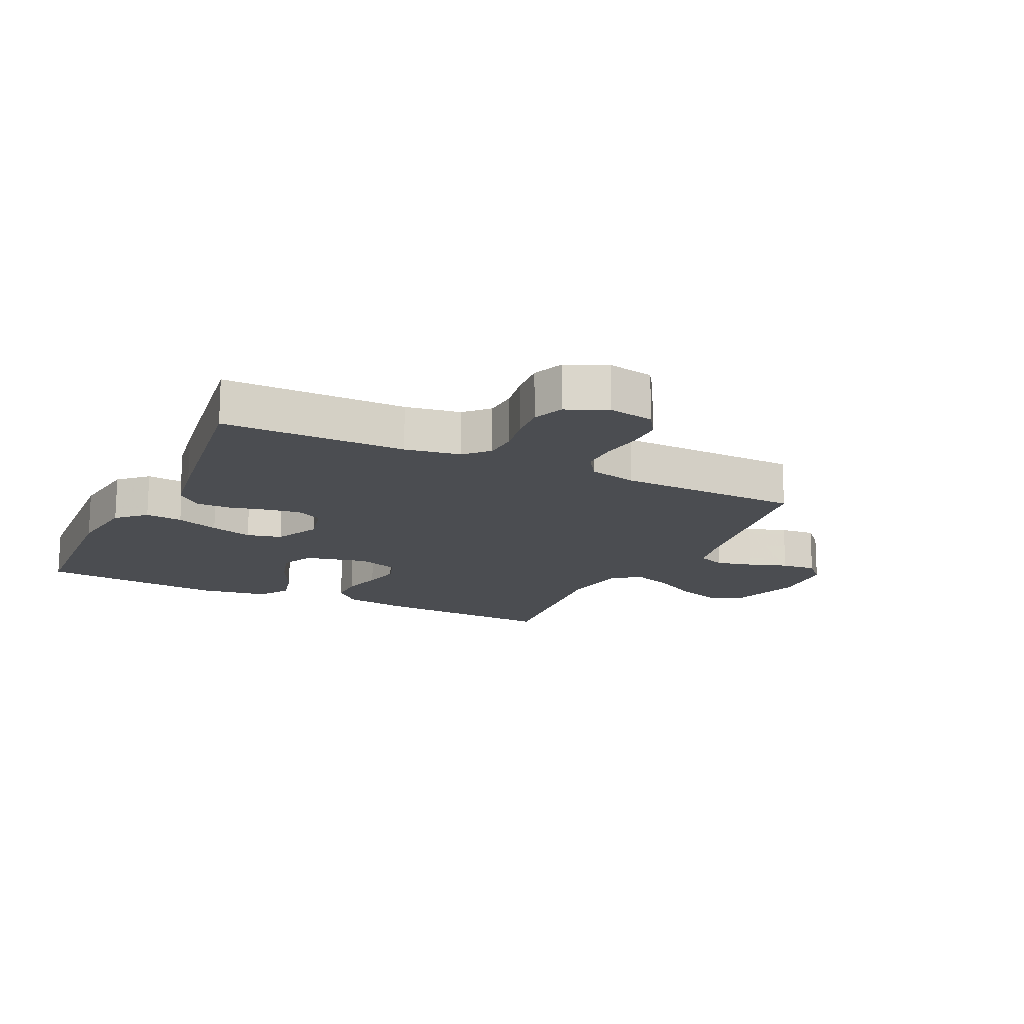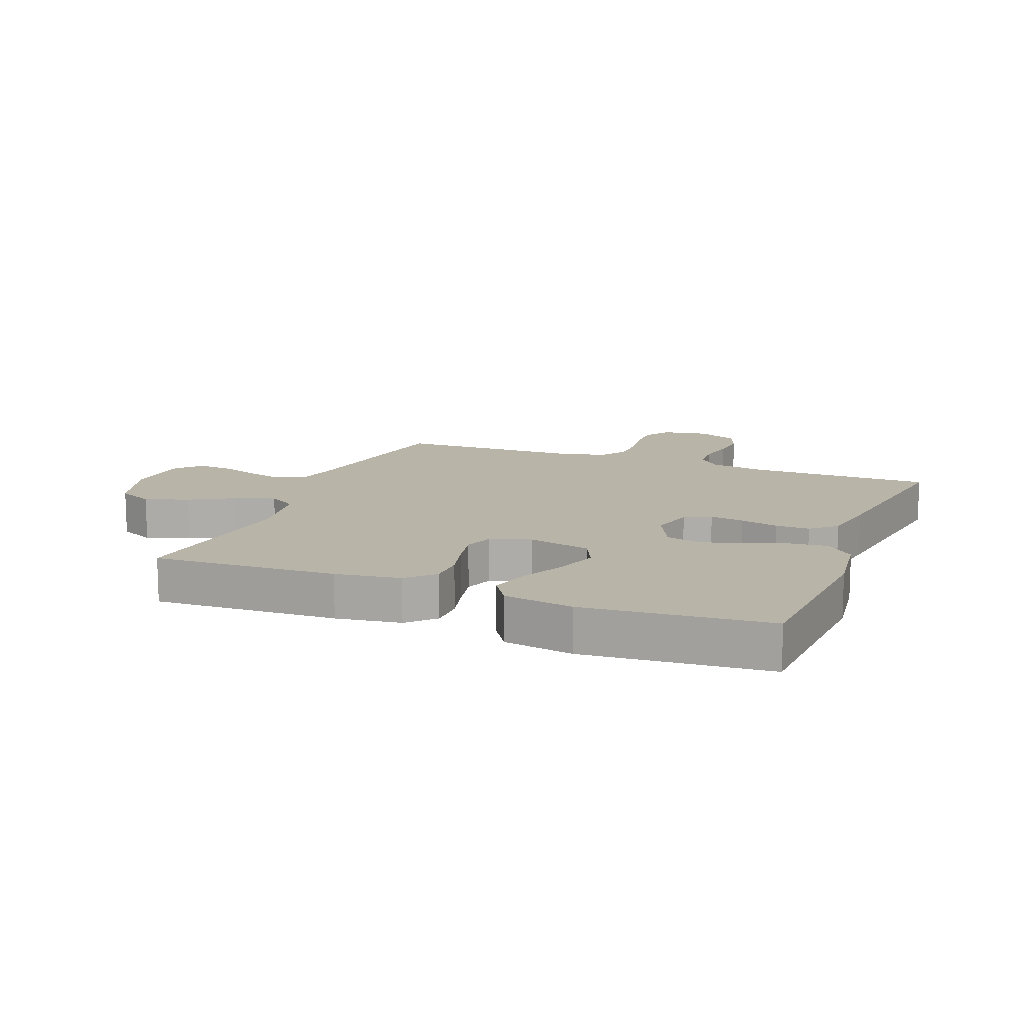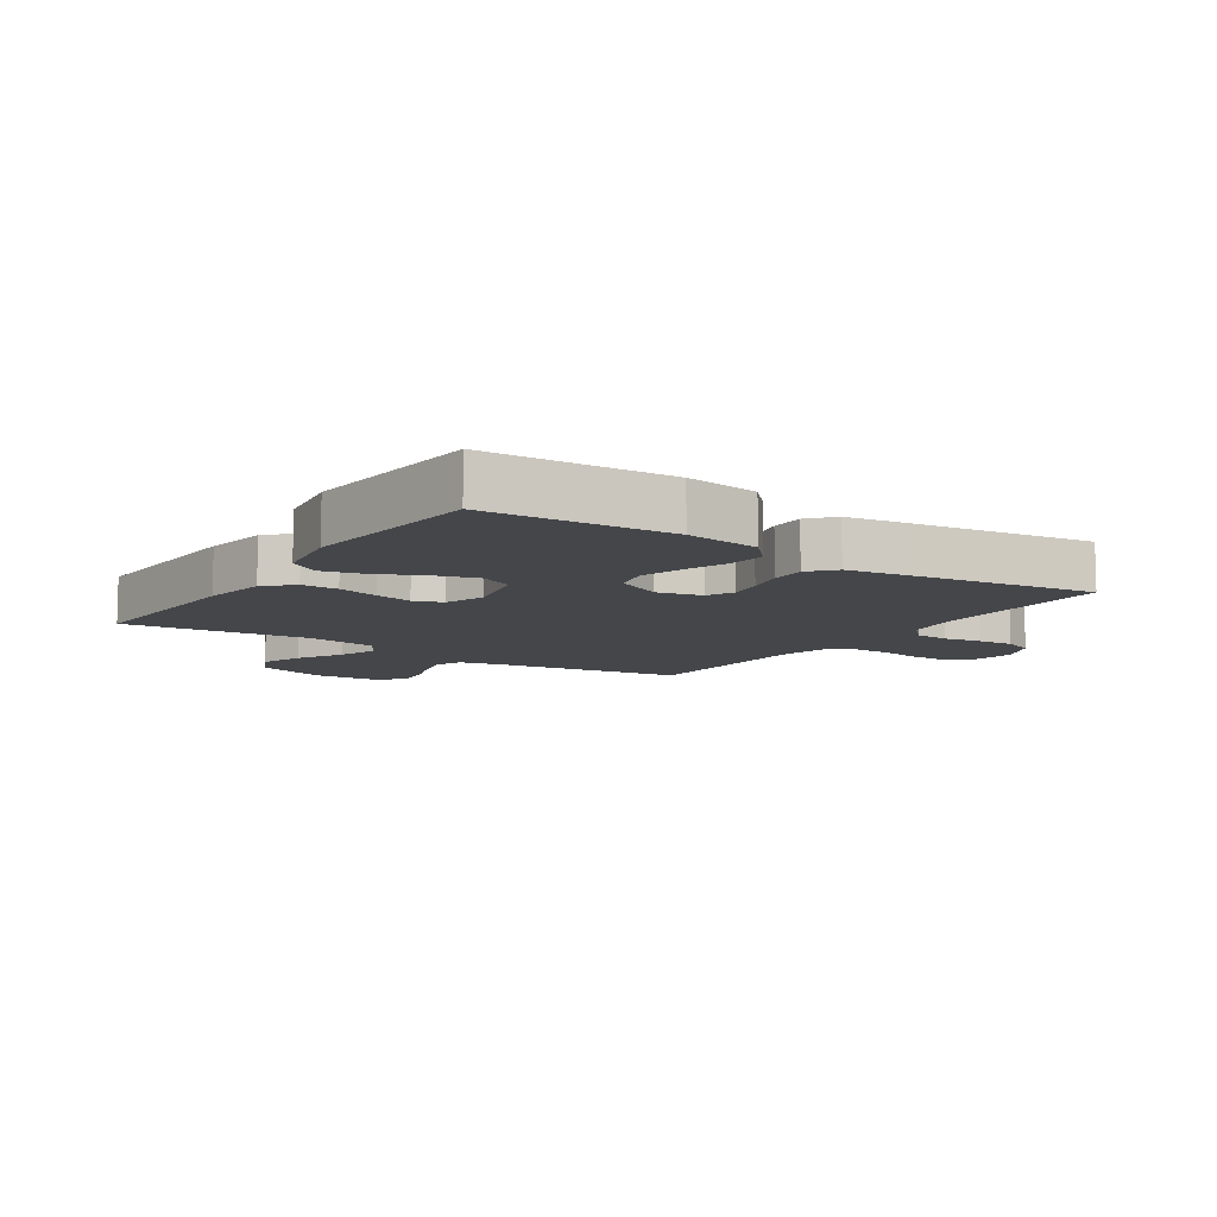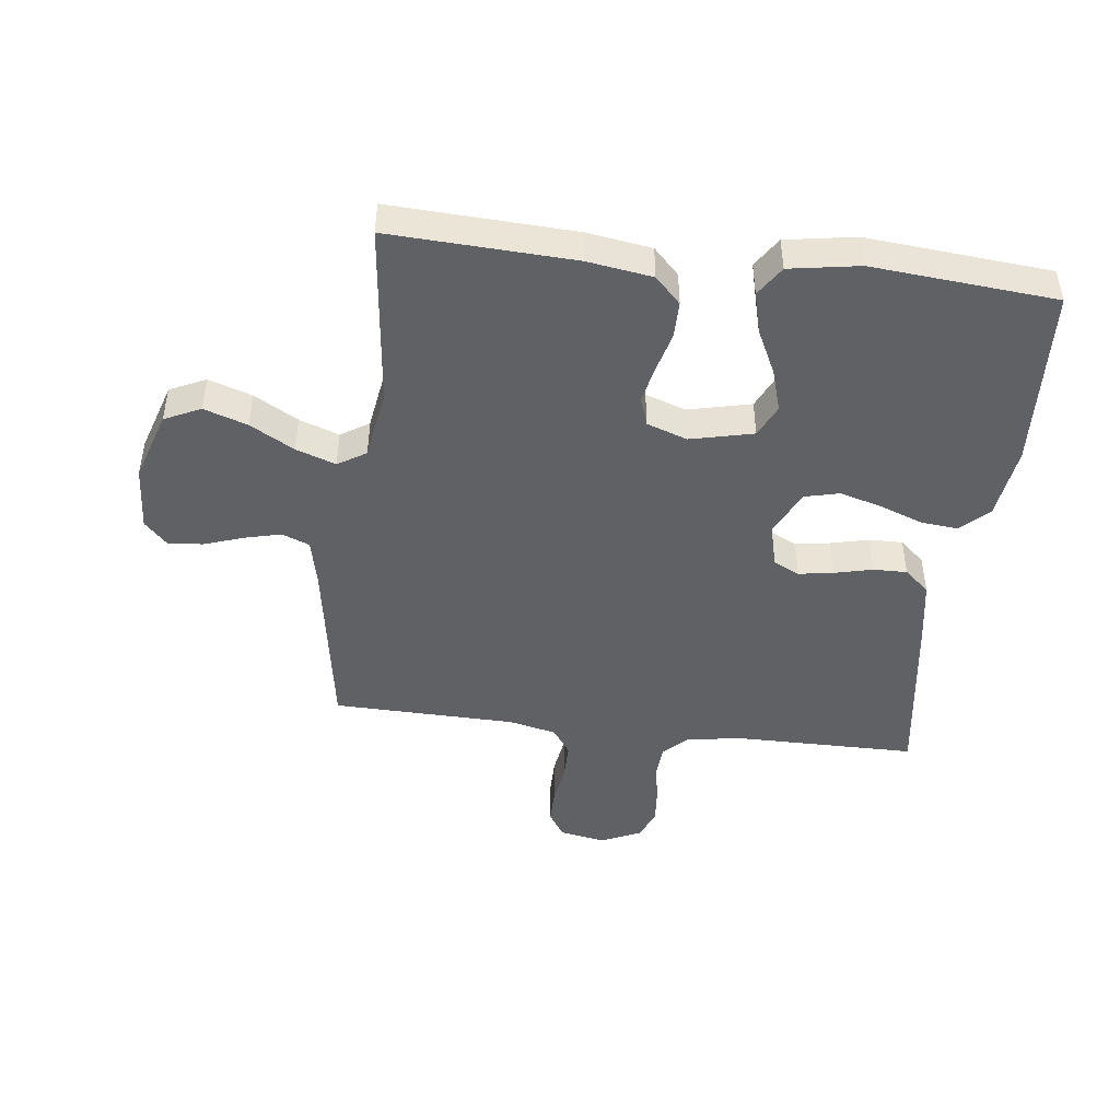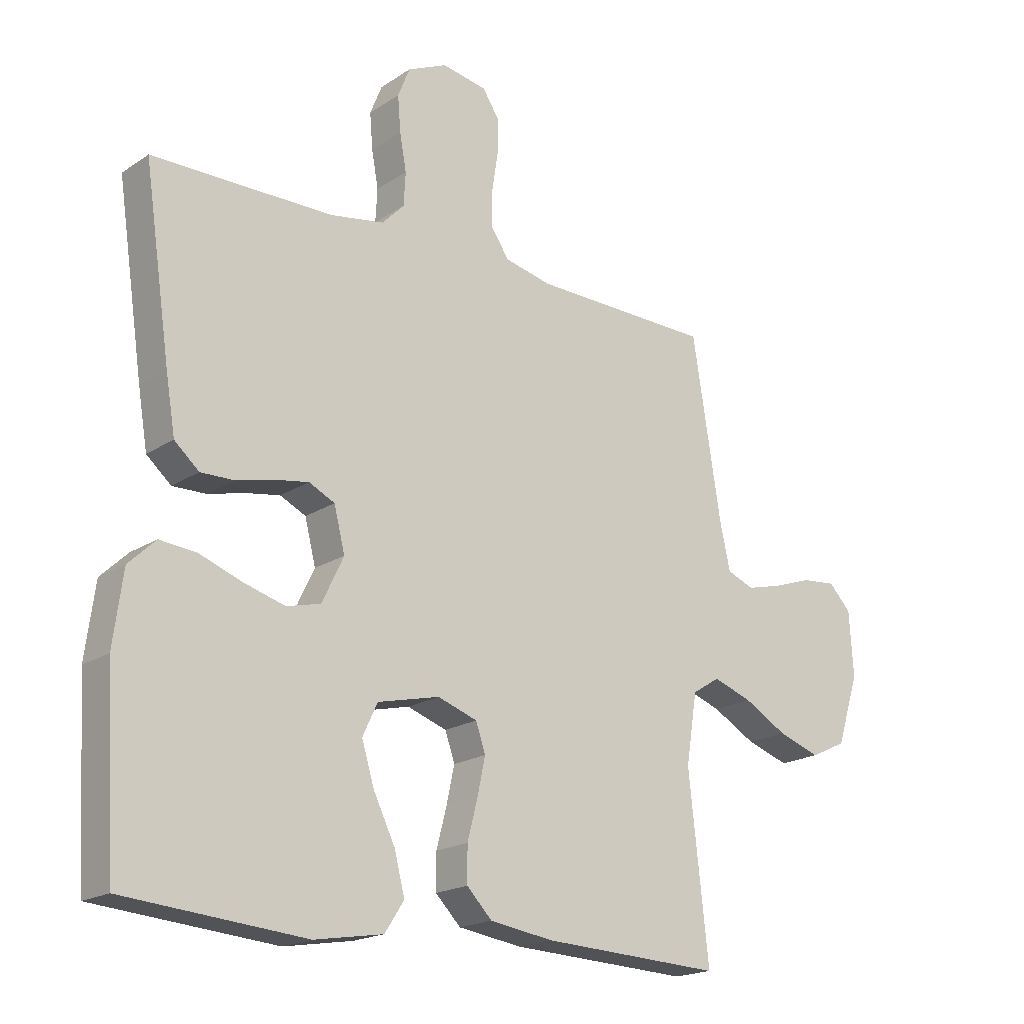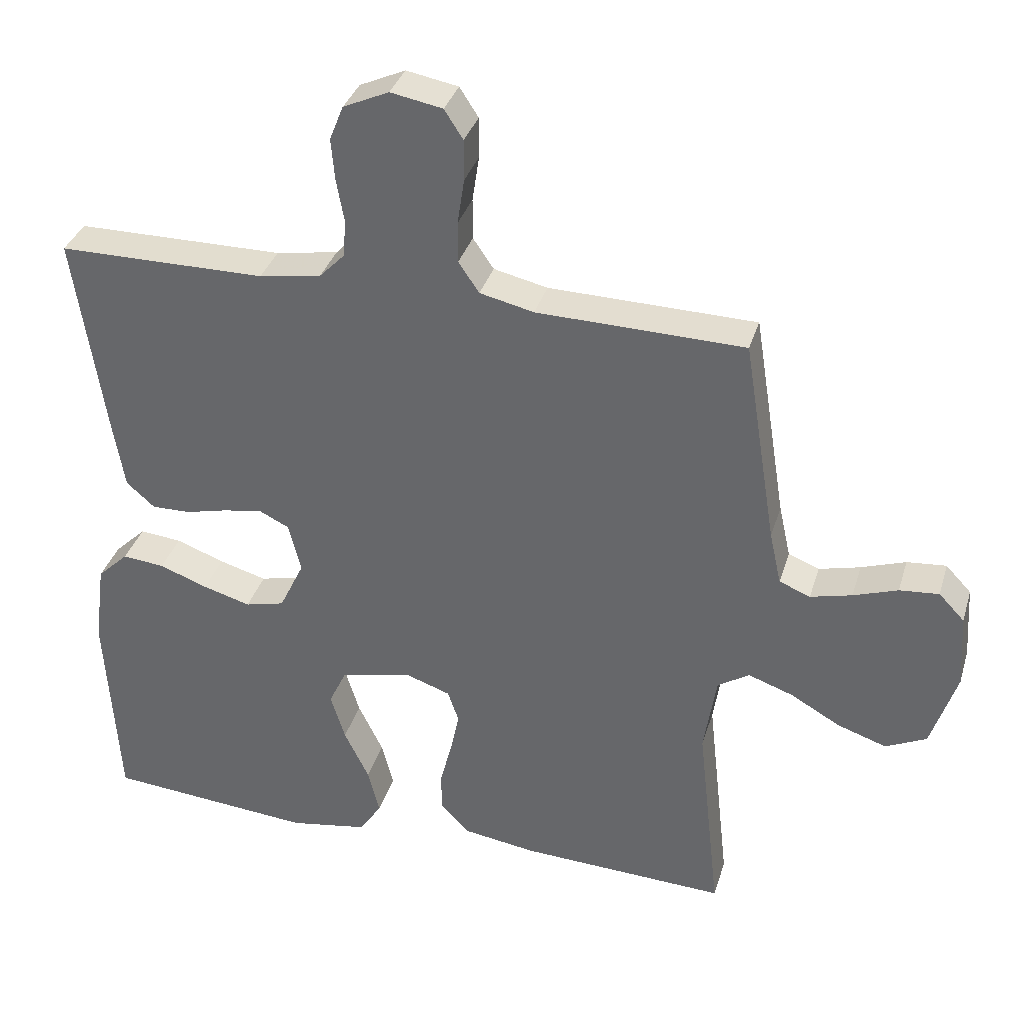
<metadata>
{"format":"obj","ext":"obj","renderer":"f3d","projection":"perspective","resolution":1024,"background":"white","views":[{"elev":-15.9,"azim":-25.6,"up":"+Y"},{"elev":13.0,"azim":-158.4,"up":"+Y"},{"elev":-9.4,"azim":-123.9,"up":"+Y"},{"elev":-45.9,"azim":173.1,"up":"+Y"},{"elev":-18.9,"azim":-39.0,"up":"+Z"},{"elev":34.9,"azim":16.0,"up":"+Z"}]}
</metadata>
<code>
v -0.5 0.07 0.5
v -0.2 0.07 0.501
v -0.11 0.07 0.516
v -0.073 0.07 0.554
v -0.07 0.07 0.609
v -0.081 0.07 0.67
v -0.086 0.07 0.73
v -0.066 0.07 0.78
v 0 0.07 0.81
v 0.075 0.07 0.796
v 0.102 0.07 0.754
v 0.102 0.07 0.695
v 0.092 0.07 0.629
v 0.092 0.07 0.569
v 0.122 0.07 0.525
v 0.2 0.07 0.507
v 0.5 0.07 0.5
v 0.548 0.07 0.2
v 0.565 0.07 0.123
v 0.61 0.07 0.105
v 0.67 0.07 0.12
v 0.734 0.07 0.142
v 0.791 0.07 0.147
v 0.828 0.07 0.108
v 0.835 0.07 0
v 0.798 0.07 -0.115
v 0.739 0.07 -0.143
v 0.668 0.07 -0.119
v 0.596 0.07 -0.078
v 0.531 0.07 -0.055
v 0.485 0.07 -0.084
v 0.467 0.07 -0.2
v 0.5 0.07 -0.5
v 0.2 0.07 -0.486
v 0.094 0.07 -0.47
v 0.052 0.07 -0.427
v 0.052 0.07 -0.368
v 0.069 0.07 -0.302
v 0.082 0.07 -0.241
v 0.066 0.07 -0.194
v 0 0.07 -0.171
v -0.103 0.07 -0.195
v -0.128 0.07 -0.248
v -0.107 0.07 -0.317
v -0.071 0.07 -0.391
v -0.054 0.07 -0.458
v -0.086 0.07 -0.507
v -0.2 0.07 -0.526
v -0.5 0.07 -0.5
v -0.518 0.07 -0.2
v -0.502 0.07 -0.08
v -0.457 0.07 -0.037
v -0.396 0.07 -0.043
v -0.326 0.07 -0.069
v -0.257 0.07 -0.089
v -0.2 0.07 -0.075
v -0.164 0.07 0
v -0.182 0.07 0.072
v -0.225 0.07 0.093
v -0.281 0.07 0.084
v -0.343 0.07 0.069
v -0.399 0.07 0.068
v -0.44 0.07 0.104
v -0.456 0.07 0.2
v -0.5 0 0.5
v -0.2 0 0.501
v -0.11 0 0.516
v -0.073 0 0.554
v -0.07 0 0.609
v -0.081 0 0.67
v -0.086 0 0.73
v -0.066 0 0.78
v 0 0 0.81
v 0.075 0 0.796
v 0.102 0 0.754
v 0.102 0 0.695
v 0.092 0 0.629
v 0.092 0 0.569
v 0.122 0 0.525
v 0.2 0 0.507
v 0.5 0 0.5
v 0.548 0 0.2
v 0.565 0 0.123
v 0.61 0 0.105
v 0.67 0 0.12
v 0.734 0 0.142
v 0.791 0 0.147
v 0.828 0 0.108
v 0.835 0 0
v 0.798 0 -0.115
v 0.739 0 -0.143
v 0.668 0 -0.119
v 0.596 0 -0.078
v 0.531 0 -0.055
v 0.485 0 -0.084
v 0.467 0 -0.2
v 0.5 0 -0.5
v 0.2 0 -0.486
v 0.094 0 -0.47
v 0.052 0 -0.427
v 0.052 0 -0.368
v 0.069 0 -0.302
v 0.082 0 -0.241
v 0.066 0 -0.194
v 0 0 -0.171
v -0.103 0 -0.195
v -0.128 0 -0.248
v -0.107 0 -0.317
v -0.071 0 -0.391
v -0.054 0 -0.458
v -0.086 0 -0.507
v -0.2 0 -0.526
v -0.5 0 -0.5
v -0.518 0 -0.2
v -0.502 0 -0.08
v -0.457 0 -0.037
v -0.396 0 -0.043
v -0.326 0 -0.069
v -0.257 0 -0.089
v -0.2 0 -0.075
v -0.164 0 0
v -0.182 0 0.072
v -0.225 0 0.093
v -0.281 0 0.084
v -0.343 0 0.069
v -0.399 0 0.068
v -0.44 0 0.104
v -0.456 0 0.2
f 64 1 2
f 63 64 2
f 62 63 2
f 61 62 2
f 60 61 2
f 59 60 2 3
f 58 59 3 4
f 57 58 4
f 52 53 54
f 51 52 54
f 50 51 54
f 49 50 54
f 48 49 54
f 47 48 54
f 46 47 54
f 45 46 54
f 44 45 54
f 43 44 54 55
f 42 43 55 56
f 36 37 38
f 35 36 38
f 34 35 38
f 33 34 38
f 32 33 38
f 31 32 38 39
f 30 31 39 40
f 27 28 29
f 26 27 29
f 25 26 29
f 24 25 29
f 23 24 29
f 22 23 29
f 21 22 29
f 20 21 29 30
f 30 40 41
f 20 30 41
f 19 20 41
f 16 17 18
f 42 56 57
f 41 42 57
f 19 41 57
f 18 19 57
f 16 18 57
f 15 16 57
f 11 12 13
f 10 11 13
f 9 10 13
f 8 9 13
f 7 8 13
f 6 7 13
f 5 6 13
f 14 15 57 4
f 4 5 13 14
f 66 65 128
f 66 128 127
f 66 127 126
f 66 126 125
f 66 125 124
f 67 66 124 123
f 68 67 123 122
f 68 122 121
f 118 117 116
f 118 116 115
f 118 115 114
f 118 114 113
f 118 113 112
f 118 112 111
f 118 111 110
f 118 110 109
f 118 109 108
f 119 118 108 107
f 120 119 107 106
f 102 101 100
f 102 100 99
f 102 99 98
f 102 98 97
f 102 97 96
f 103 102 96 95
f 104 103 95 94
f 93 92 91
f 93 91 90
f 93 90 89
f 93 89 88
f 93 88 87
f 93 87 86
f 93 86 85
f 94 93 85 84
f 105 104 94
f 105 94 84
f 105 84 83
f 82 81 80
f 121 120 106
f 121 106 105
f 121 105 83
f 121 83 82
f 121 82 80
f 121 80 79
f 77 76 75
f 77 75 74
f 77 74 73
f 77 73 72
f 77 72 71
f 77 71 70
f 77 70 69
f 68 121 79 78
f 78 77 69 68
f 1 65 66 2
f 2 66 67 3
f 3 67 68 4
f 4 68 69 5
f 5 69 70 6
f 6 70 71 7
f 7 71 72 8
f 8 72 73 9
f 9 73 74 10
f 10 74 75 11
f 11 75 76 12
f 12 76 77 13
f 13 77 78 14
f 14 78 79 15
f 15 79 80 16
f 16 80 81 17
f 17 81 82 18
f 18 82 83 19
f 19 83 84 20
f 20 84 85 21
f 21 85 86 22
f 22 86 87 23
f 23 87 88 24
f 24 88 89 25
f 25 89 90 26
f 26 90 91 27
f 27 91 92 28
f 28 92 93 29
f 29 93 94 30
f 30 94 95 31
f 31 95 96 32
f 32 96 97 33
f 33 97 98 34
f 34 98 99 35
f 35 99 100 36
f 36 100 101 37
f 37 101 102 38
f 38 102 103 39
f 39 103 104 40
f 40 104 105 41
f 41 105 106 42
f 42 106 107 43
f 43 107 108 44
f 44 108 109 45
f 45 109 110 46
f 46 110 111 47
f 47 111 112 48
f 48 112 113 49
f 49 113 114 50
f 50 114 115 51
f 51 115 116 52
f 52 116 117 53
f 53 117 118 54
f 54 118 119 55
f 55 119 120 56
f 56 120 121 57
f 57 121 122 58
f 58 122 123 59
f 59 123 124 60
f 60 124 125 61
f 61 125 126 62
f 62 126 127 63
f 63 127 128 64
f 64 128 65 1

</code>
